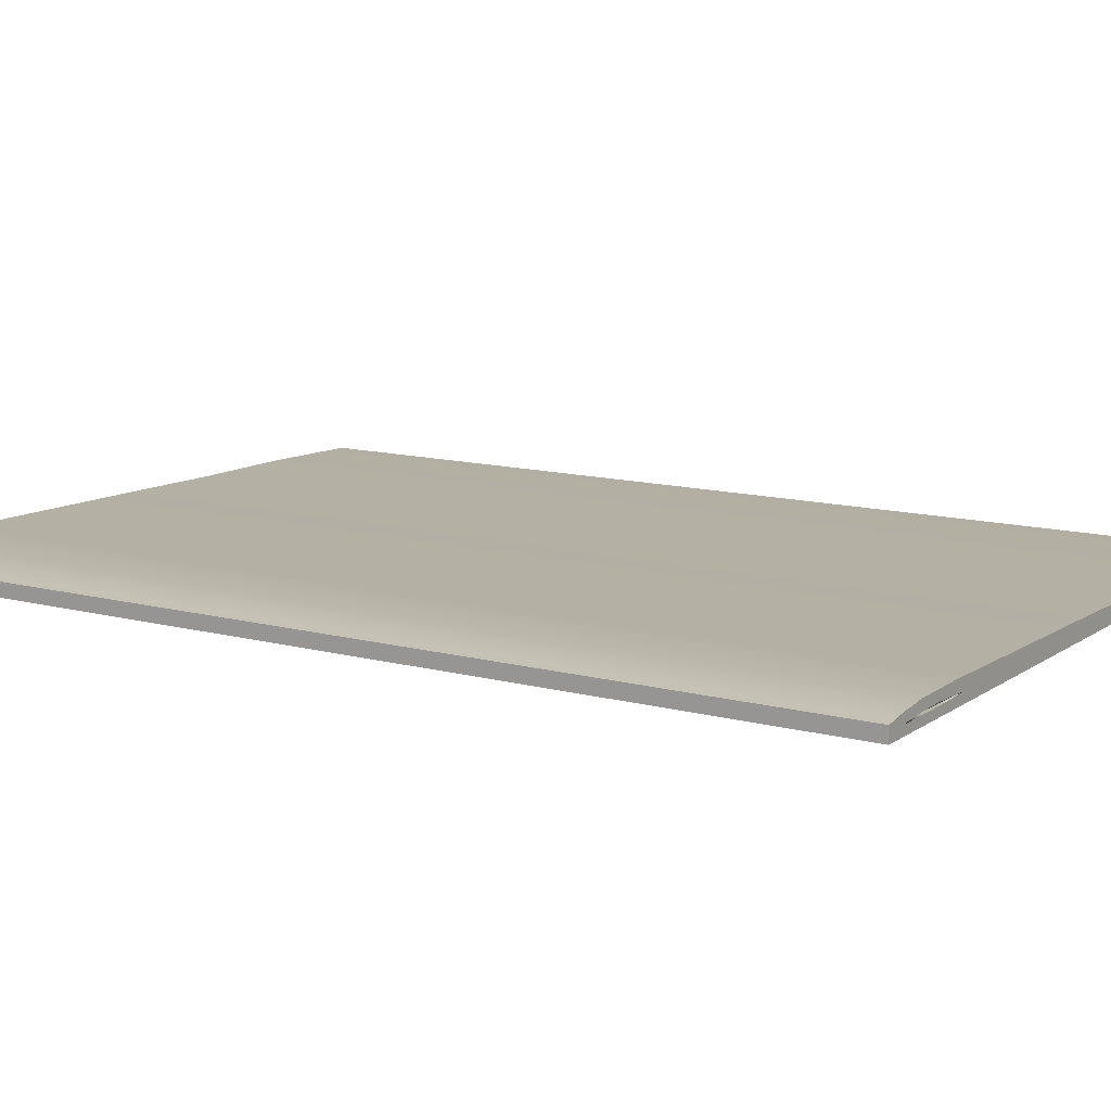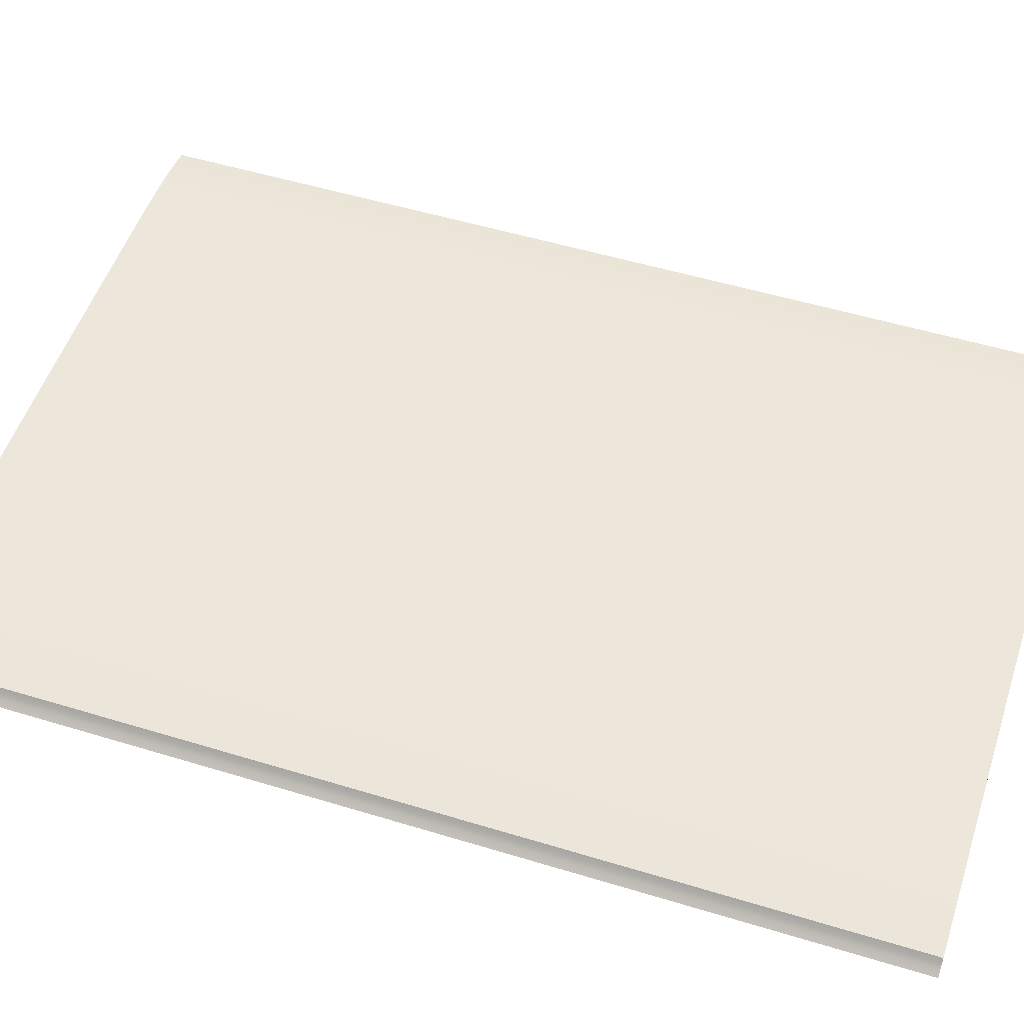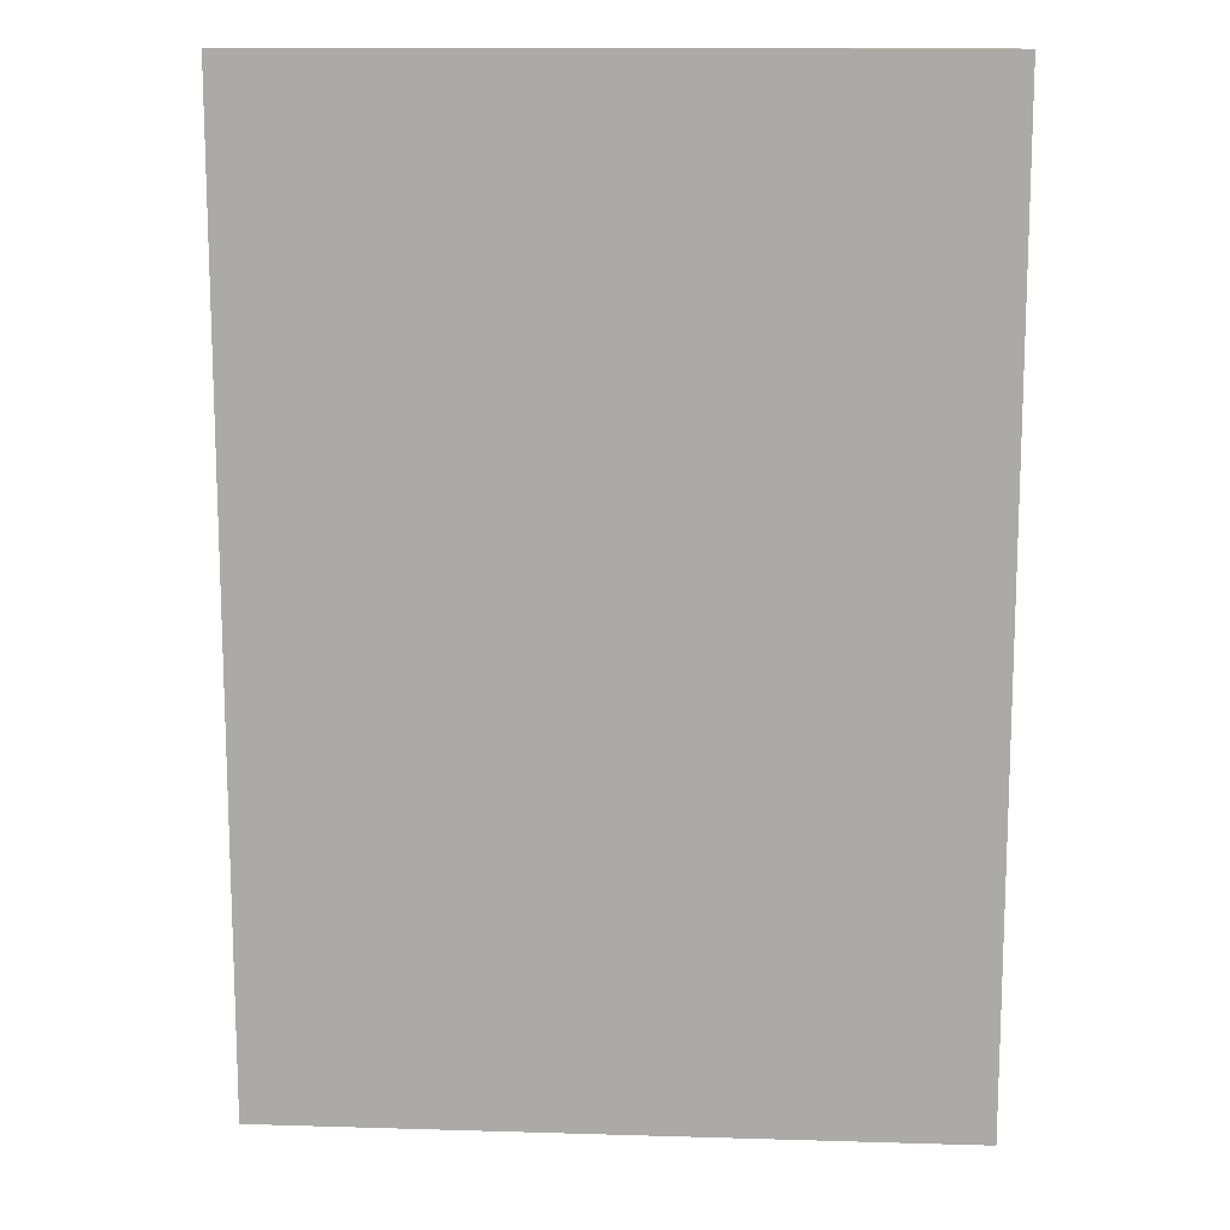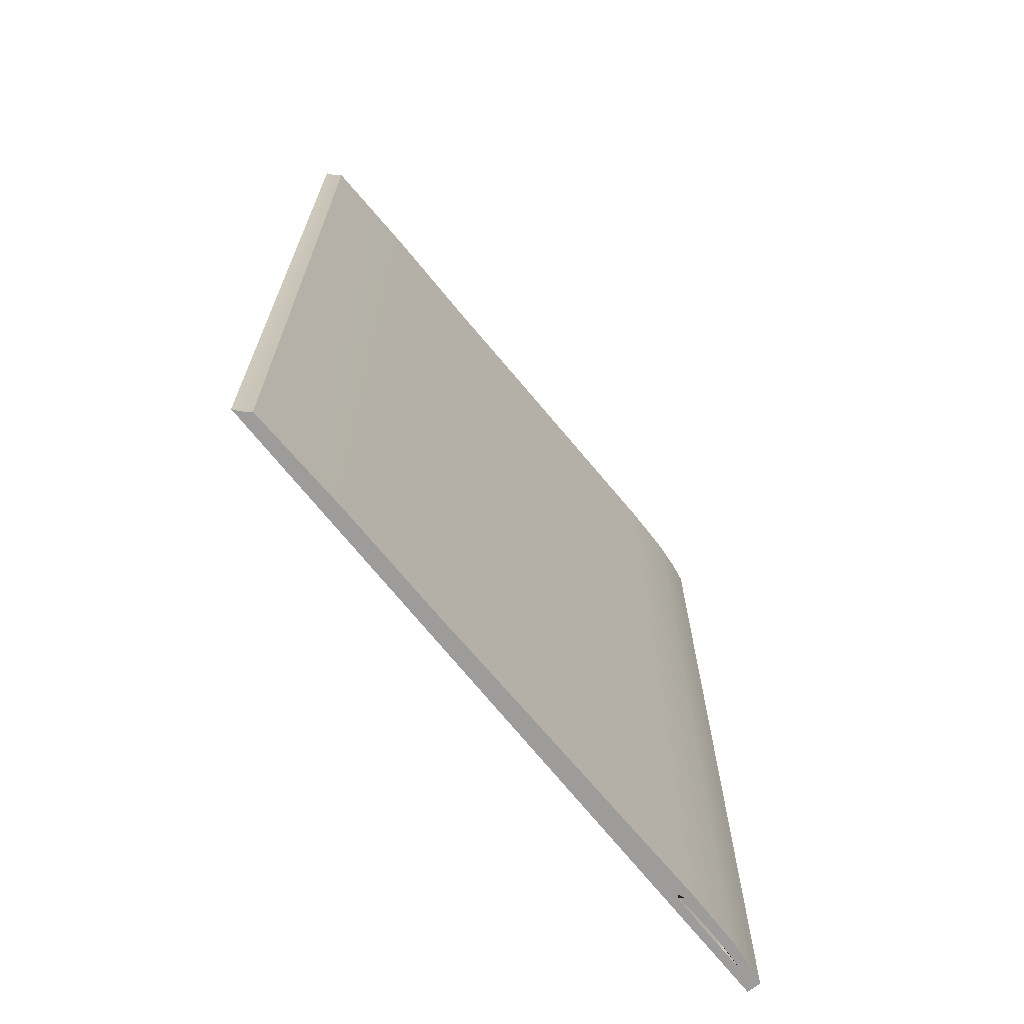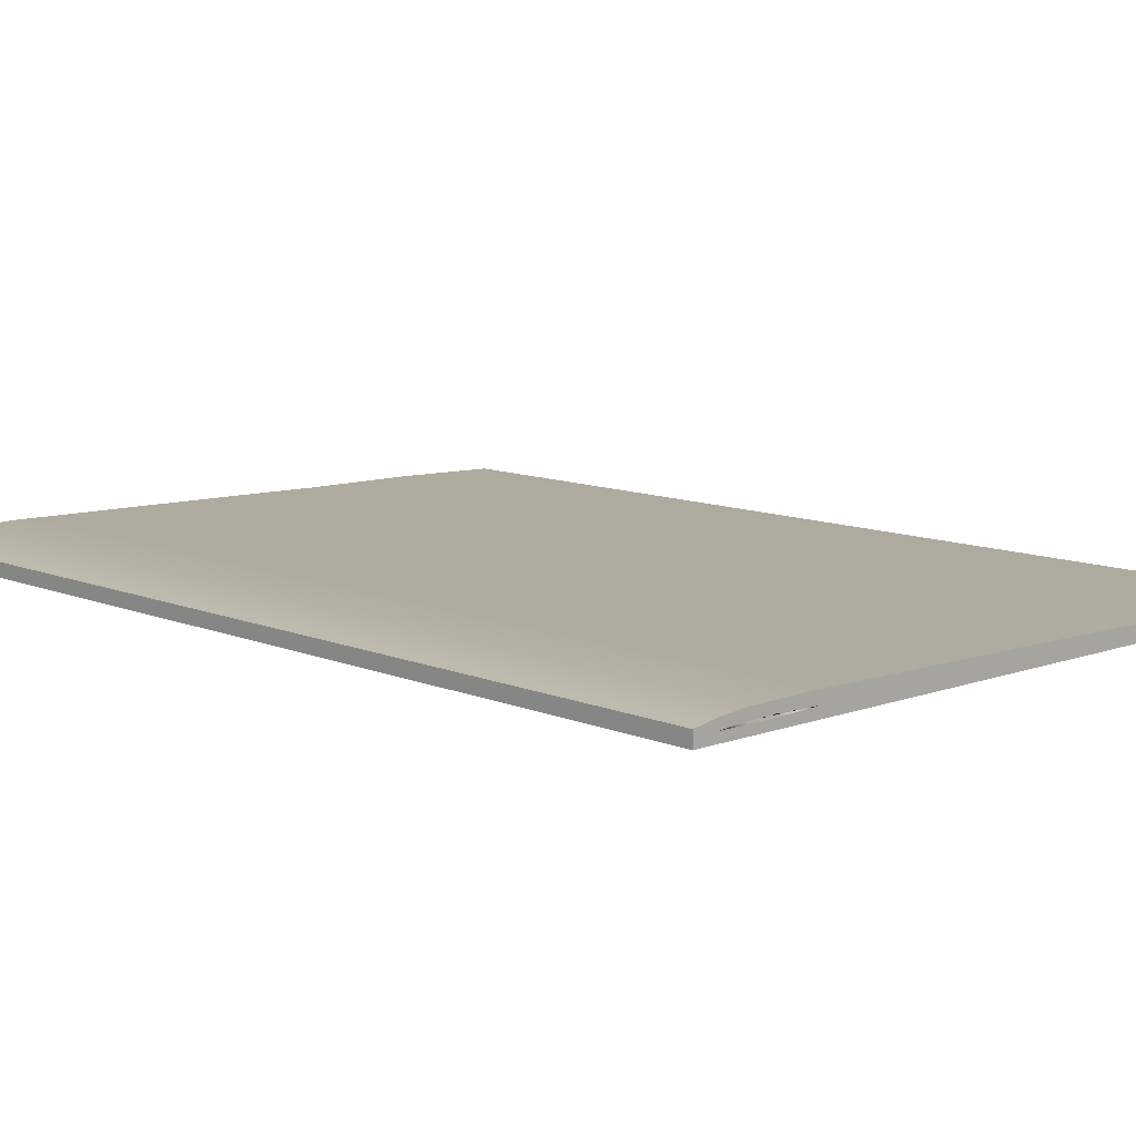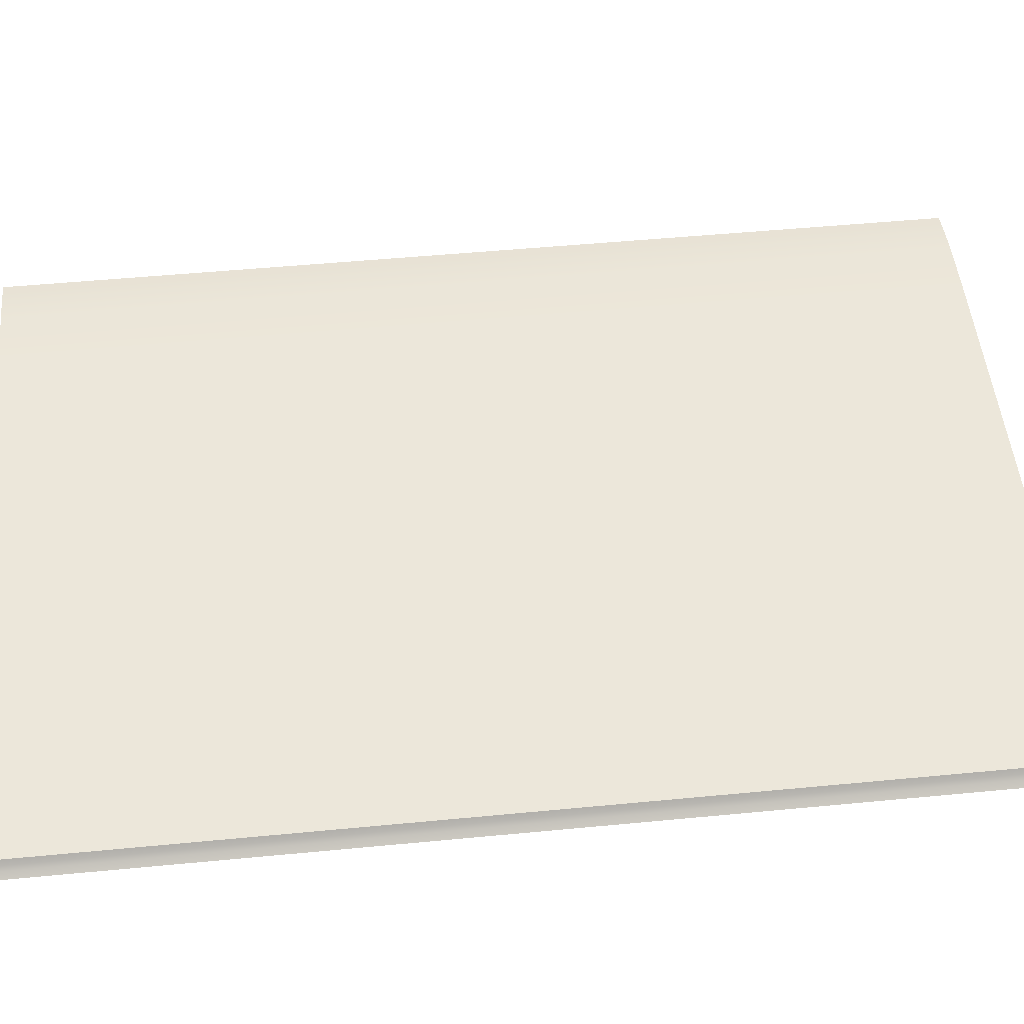
<metadata>
{"format":"obj","ext":"obj","renderer":"f3d","projection":"perspective","resolution":1024,"background":"white","views":[{"elev":12.1,"azim":-57.4,"up":"+Y"},{"elev":51.8,"azim":108.3,"up":"+Y"},{"elev":13.2,"azim":3.9,"up":"+Z"},{"elev":-70.1,"azim":128.8,"up":"+Z"},{"elev":10.3,"azim":-43.2,"up":"+Y"},{"elev":50.6,"azim":84.0,"up":"+Y"}]}
</metadata>
<code>
o Revue
v -10 -0.2077 14
v -10 0.1904 14
v -10 -0.2077 -14
v -10 0.1904 -14
v 10 -0.2077 14
v 9.634 0.1434 14
v 10 -0.2077 -14
v 9.634 0.1434 -14
v 6.667 -0.2077 -14
v 3.333 -0.2077 -14
v -0 -0.2077 -14
v -3.333 -0.2077 -14
v -6.667 -0.2077 -14
v -6.889 0.4036 -14
v -3.564 0.3526 -14
v -0.2367 0.3027 -14
v 3.097 0.2447 -14
v 6.43 0.2292 -14
v -6.667 -0.2077 14
v -3.333 -0.2077 14
v 0 -0.2077 14
v 3.333 -0.2077 14
v 6.667 -0.2077 14
v 6.43 0.2292 14
v 3.097 0.2447 14
v -0.2367 0.3027 14
v -3.564 0.3526 14
v -6.889 0.4036 14
v -8.333 -0.2077 -14
v -8.563 0.3785 14
v -8.563 0.3785 -14
v -8.333 -0.2077 14
v -6.274 -0.2077 -14
v -6.497 0.3976 -14
v -6.274 -0.2077 14
v -6.497 0.3976 14
v -9.27 -0.2077 -14
v -9.372 0.2953 14
v -9.372 0.2953 -14
v -9.27 -0.2077 14
v -10 -0.075 14
v -10 0.05767 14
v -10 0.05767 -14
v -10 -0.075 -14
v 9.733 0.01942 -14
v 9.836 -0.0846 -14
v 9.733 0.01942 14
v 9.836 -0.0846 14
v 6.509 0.08355 14
v 6.588 -0.06206 14
v 3.176 0.09391 14
v 3.254 -0.05689 14
v -0.1578 0.1326 14
v -0.07888 -0.03755 14
v -3.487 0.1658 14
v -3.41 -0.02093 14
v -6.815 0.1998 14
v -6.741 -0.003927 14
v -6.815 0.1998 -14
v -6.741 -0.003927 -14
v -3.487 0.1658 -14
v -3.41 -0.02093 -14
v -0.1578 0.1326 -14
v -0.07888 -0.03755 -14
v 3.176 0.09391 -14
v 3.254 -0.05689 -14
v 6.509 0.08355 -14
v 6.588 -0.06206 -14
v -8.486 0.1831 -14
v -8.41 -0.01229 -14
v -8.486 0.1831 14
v -8.41 -0.01229 14
v -6.422 0.1958 -14
v -6.348 -0.005931 -14
v -6.422 0.1958 14
v -6.348 -0.005931 14
v -9.337 0.1126 -14
v -9.303 -0.04754 -14
v -9.337 0.1126 14
v -9.303 -0.04754 14
v -10 -0.2077 -13.57
v -10 -0.2077 13.69
v -10 0.1904 13.69
v -10 0.1904 -13.57
v 10 -0.2077 13.69
v 10 -0.2077 -13.57
v 9.634 0.1434 -13.57
v 9.634 0.1434 13.69
v 6.43 0.2292 -13.57
v 6.43 0.2292 13.69
v 3.097 0.2447 -13.57
v 3.097 0.2447 13.69
v -0.2367 0.3027 -13.57
v -0.2367 0.3027 13.69
v -3.564 0.3526 -13.57
v -3.564 0.3526 13.69
v -6.889 0.4036 -13.57
v -6.889 0.4036 13.69
v -6.667 -0.2077 -13.57
v -6.667 -0.2077 13.69
v -3.333 -0.2077 -13.57
v -3.333 -0.2077 13.69
v -0 -0.2077 -13.57
v 0 -0.2077 13.69
v 3.333 -0.2077 -13.57
v 3.333 -0.2077 13.69
v 6.667 -0.2077 -13.57
v 6.667 -0.2077 13.69
v -8.333 -0.2077 -13.57
v -8.333 -0.2077 13.69
v -8.563 0.3785 -13.57
v -8.563 0.3785 13.69
v -6.274 -0.2077 -13.57
v -6.274 -0.2077 13.69
v -6.497 0.3976 -13.57
v -6.497 0.3976 13.69
v -9.27 -0.2077 -13.57
v -9.27 -0.2077 13.69
v -9.372 0.2953 -13.57
v -9.372 0.2953 13.69
v 9.836 -0.0846 -13.57
v 9.836 -0.0846 13.69
v 9.733 0.01942 -13.57
v 9.733 0.01942 13.69
v -10 -0.075 13.69
v -10 -0.075 -13.57
v -10 0.05767 13.69
v -10 0.05767 -13.57
v -8.427 0.03254 14
v -8.683 0.0962 14
v -8.454 0.1014 14
v -9.305 0.04198 14
v -6.765 0.06363 -14
v -6.772 0.08179 -14
v -6.6 0.07603 -14
v -6.523 0.07119 -14
v -7.798 0.1162 14
v -6.765 0.06363 14
v -6.772 0.08179 14
v -8.393 0.03216 14
v -8.057 0.03157 14
v -7.572 0.03836 14
v -9.305 0.04198 -14
v -8.427 0.03253 -14
v -8.683 0.09619 -14
v -8.454 0.1014 -14
v -7.798 0.1162 -14
v -8.393 0.03216 -14
v -8.057 0.03157 -14
v -7.572 0.03836 -14
v -6.523 0.07119 14
v -6.6 0.07603 14
v -10 -0.01042 14
v -9.322 0.04068 14
v -10 -0.008665 -14
v -10 -0.008665 13.69
v -10 -0.008665 -13.57
v -9.322 0.04072 -14
v -8.914 0.1476 -14
v -8.973 0.3345 -14
v -8.914 0.1476 14
v -8.973 0.3345 14
v -8.973 0.3345 13.69
v -8.973 0.3345 -13.57
v -9.635 -0.2077 14
v -9.652 -0.06127 14
v -9.635 -0.2077 -13.57
v -9.668 0.08514 -14
v -9.689 0.242 14
v -9.668 0.08514 14
v -9.635 -0.2077 13.69
v -9.652 -0.06127 -14
v -9.635 -0.2077 -14
v -9.689 0.242 13.69
v -9.689 0.242 -14
v -9.689 0.242 -13.57
v -9.661 0.01513 14
v -9.661 0.01603 -14
v 6.667 -0.2077 -14
v 3.333 -0.2077 -14
v 3.097 0.2447 -14
v 6.43 0.2292 -14
v 0 -0.2077 14
v 3.333 -0.2077 14
v 10 -0.2077 14
v 10 -0.2077 14
v 6.667 -0.2077 14
v -10 -0.2077 -13.57
v -10 -0.2077 13.69
v 3.097 0.2447 14
v -0.2367 0.3027 14
v -6.667 -0.2077 -14
v -8.333 -0.2077 -14
v -6.274 -0.2077 -14
v -9.27 -0.2077 -14
v -9.635 -0.2077 14
v -9.27 -0.2077 14
v -10 -0.2077 14
v -10 -0.2077 14
v -10 -0.075 14
v -10 -0.008665 -14
v -10 -0.075 -14
v 9.733 0.01942 -14
v 9.836 -0.0846 -14
v 9.836 -0.0846 14
v 10 -0.2077 13.69
v 10 -0.2077 -13.57
v -8.427 0.03254 14
v -9.305 0.04198 14
v -6.765 0.06363 -14
v -6.523 0.07119 -14
v -7.798 0.1162 14
v -7.798 0.1162 14
v -6.772 0.08179 14
v -8.393 0.03216 14
v -8.057 0.03157 14
v -7.572 0.03836 14
v -7.798 0.1162 -14
v -7.798 0.1162 -14
v -8.057 0.03157 -14
v -7.572 0.03836 -14
v -0 -0.2077 -14
v 9.634 0.1434 14
v 9.634 0.1434 14
v 6.43 0.2292 14
v -3.564 0.3526 14
v -6.889 0.4036 -14
v -8.563 0.3785 -14
v -6.497 0.3976 -14
v -9.689 0.242 14
v -9.372 0.2953 14
v -6.6 0.07603 -14
v -6.6 0.07603 -14
v -6.6 0.07603 14
v -6.6 0.07603 14
v -10 0.1904 14
v -10 0.1904 14
v -10 0.05767 14
v 9.733 0.01942 14
v -10 0.1904 13.69
v 9.634 0.1434 13.69
v -8.683 0.0962 14
v -8.683 0.0962 14
v -8.454 0.1014 14
v -8.454 0.1014 14
v -6.772 0.08179 -14
v -6.765 0.06363 14
v -8.683 0.09619 -14
v -8.683 0.09619 -14
v -6.523 0.07119 14
v 10 -0.2077 -14
v 10 -0.2077 -14
v -3.333 -0.2077 -14
v -3.564 0.3526 -14
v -0.2367 0.3027 -14
v -6.667 -0.2077 14
v -8.333 -0.2077 14
v -6.274 -0.2077 14
v -6.497 0.3976 14
v -9.635 -0.2077 -14
v -8.973 0.3345 -14
v -9.372 0.2953 -14
v -8.454 0.1014 -14
v -10 -0.2077 -14
v -10 -0.2077 -14
v -10 0.1904 -13.57
v -10 -0.01042 14
v 9.634 0.1434 -13.57
v -9.305 0.04198 -14
v -8.427 0.03253 -14
v -8.973 0.3345 14
v 9.634 0.1434 -14
v 9.634 0.1434 -14
v -3.333 -0.2077 14
v -6.889 0.4036 14
v -8.563 0.3785 14
v -9.689 0.242 -14
v -10 0.1904 -14
v -10 0.1904 -14
v -10 0.05767 -14
v -8.393 0.03216 -14
f 128 84 278 280
f 67 182 272 203
f 124 241 224 239
f 170 169 236 238
f 108 206 185 187
f 174 240 237 230
f 88 90 225 223
f 90 92 190 225
f 92 94 191 190
f 94 96 226 191
f 116 98 275 36
f 110 100 256 257
f 114 102 274 258
f 102 104 183 274
f 104 106 184 183
f 106 108 187 184
f 47 6 24 49
f 49 24 25 51
f 51 25 26 53
f 53 26 27 55
f 75 259 28 57
f 69 228 227 59
f 73 229 254 61
f 61 254 255 63
f 63 255 181 65
f 65 181 182 67
f 159 160 228 69
f 118 110 257 197
f 98 112 276 275
f 57 28 30 71
f 59 227 229 73
f 55 27 259 75
f 100 114 258 256
f 96 116 36 226
f 171 118 197 196
f 168 277 39 77
f 163 120 231 271
f 161 162 38 79
f 32 72 80 40
f 71 161 79 154 132 242 244
f 260 172 78 195
f 178 168 77 158
f 20 56 76 35
f 56 55 75 76
f 192 60 74 194
f 59 73 74 60 210 211 233 246
f 19 58 72 32
f 214 57 71 245 212
f 72 58 247 217 216 215 129
f 195 78 70 193
f 143 158 77 159 69 263 249
f 180 66 68 179
f 66 65 67 68
f 222 64 66 180
f 64 63 65 66
f 253 62 64 222
f 62 61 63 64
f 194 74 62 253
f 74 73 61 62
f 193 70 60 192
f 69 59 246 219 263
f 60 70 270 148 149 221 210
f 35 76 58 19
f 247 58 76 75 57 214 235 250
f 21 54 56 20
f 54 53 55 56
f 22 52 54 21
f 52 51 53 54
f 23 50 52 22
f 50 49 51 52
f 186 205 50 23
f 205 47 49 50
f 165 166 200 198
f 166 177 153 200
f 85 122 48 5
f 122 124 239 48
f 179 68 204 251
f 68 67 203 204
f 188 126 202 264
f 157 128 280 201
f 267 42 127 156
f 156 127 128 157
f 199 41 125 189
f 189 125 126 188
f 46 45 123 121
f 121 123 124 122
f 252 46 121 207
f 207 121 122 85
f 261 262 119 164
f 164 119 120 163
f 173 37 117 167
f 167 117 118 171
f 15 34 115 95
f 95 115 116 96
f 13 33 113 99
f 99 113 114 100
f 14 31 111 97
f 97 111 112 98
f 37 29 109 117
f 117 109 110 118
f 10 9 107 105
f 105 107 108 106
f 11 10 105 103
f 103 105 106 104
f 12 11 103 101
f 101 103 104 102
f 33 12 101 113
f 113 101 102 114
f 29 13 99 109
f 109 99 100 110
f 34 14 97 115
f 115 97 98 116
f 16 15 95 93
f 93 95 96 94
f 17 16 93 91
f 91 93 94 92
f 18 17 91 89
f 89 91 92 90
f 273 18 89 268
f 268 89 90 88
f 175 279 266 176
f 176 266 240 174
f 9 7 86 107
f 107 86 206 108
f 45 8 87 123
f 123 87 241 124
f 42 2 83 127
f 127 83 84 128
f 269 209 208 140 281 144
f 213 131 243 248 146 218
f 281 140 141 220
f 220 141 142 150
f 130 209 269 145
f 232 136 151 234
f 134 135 152 139 137 147
f 151 136 133 150 142 138
f 125 156 157 126
f 177 154 79 170
f 132 154 80 72 129
f 126 157 201 202
f 41 267 156 125
f 172 178 158 78
f 70 78 158 143 270
f 111 164 163 112
f 31 261 164 111
f 71 30 162 161
f 112 163 271 276
f 77 39 160 159
f 44 155 178 172
f 153 177 170 238
f 119 176 174 120
f 262 175 176 119
f 81 167 171 82
f 265 173 167 81
f 80 154 177 166
f 40 80 166 165
f 155 43 168 178
f 3 44 172 260
f 43 4 277 168
f 82 171 196 1
f 120 174 230 231
f 79 38 169 170

</code>
